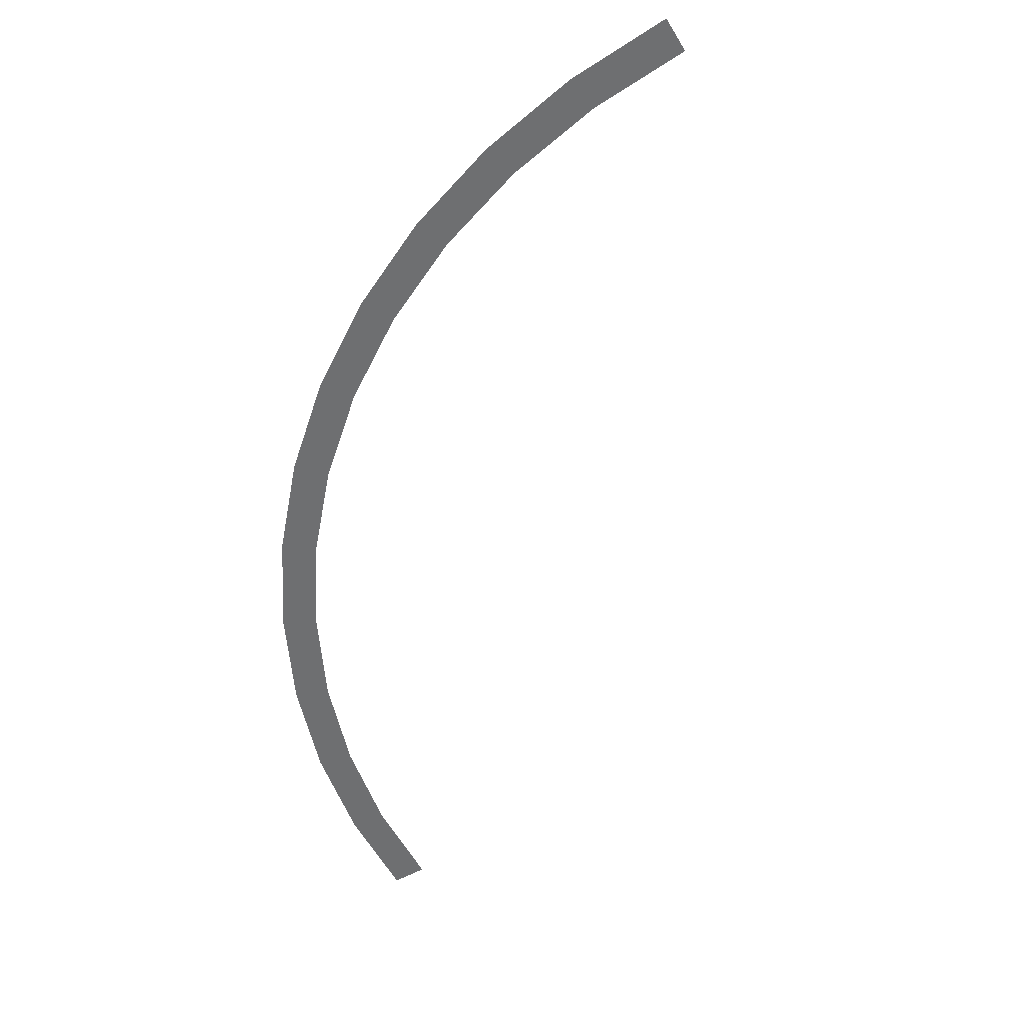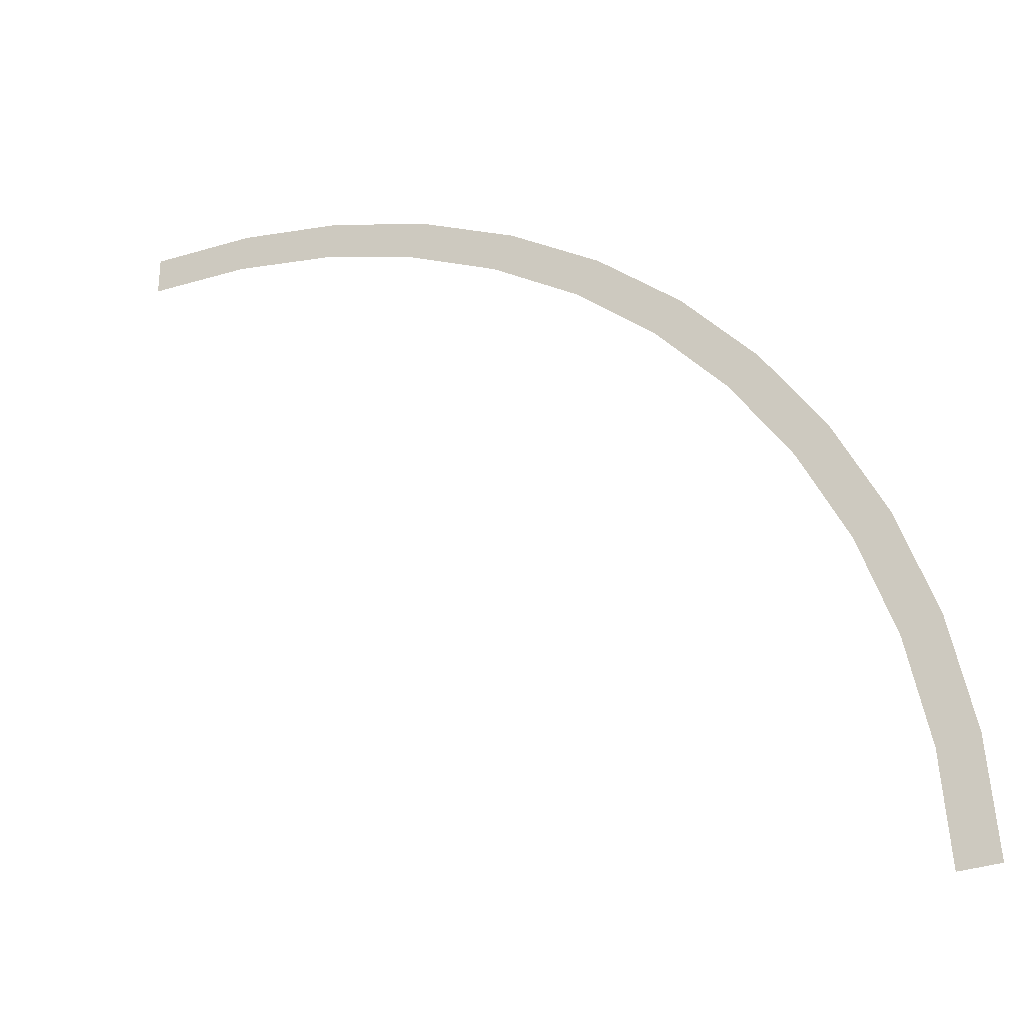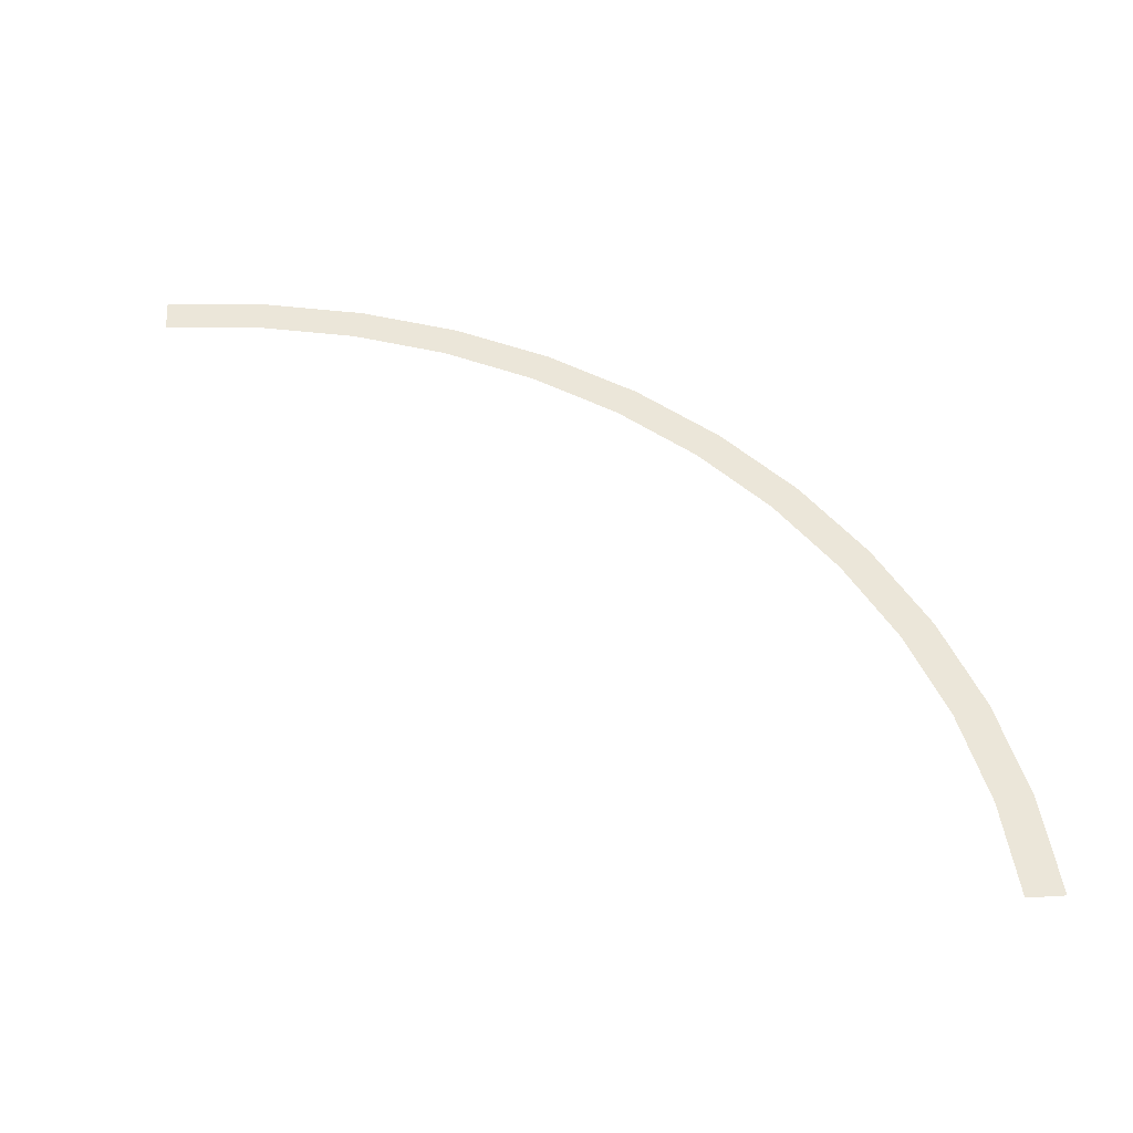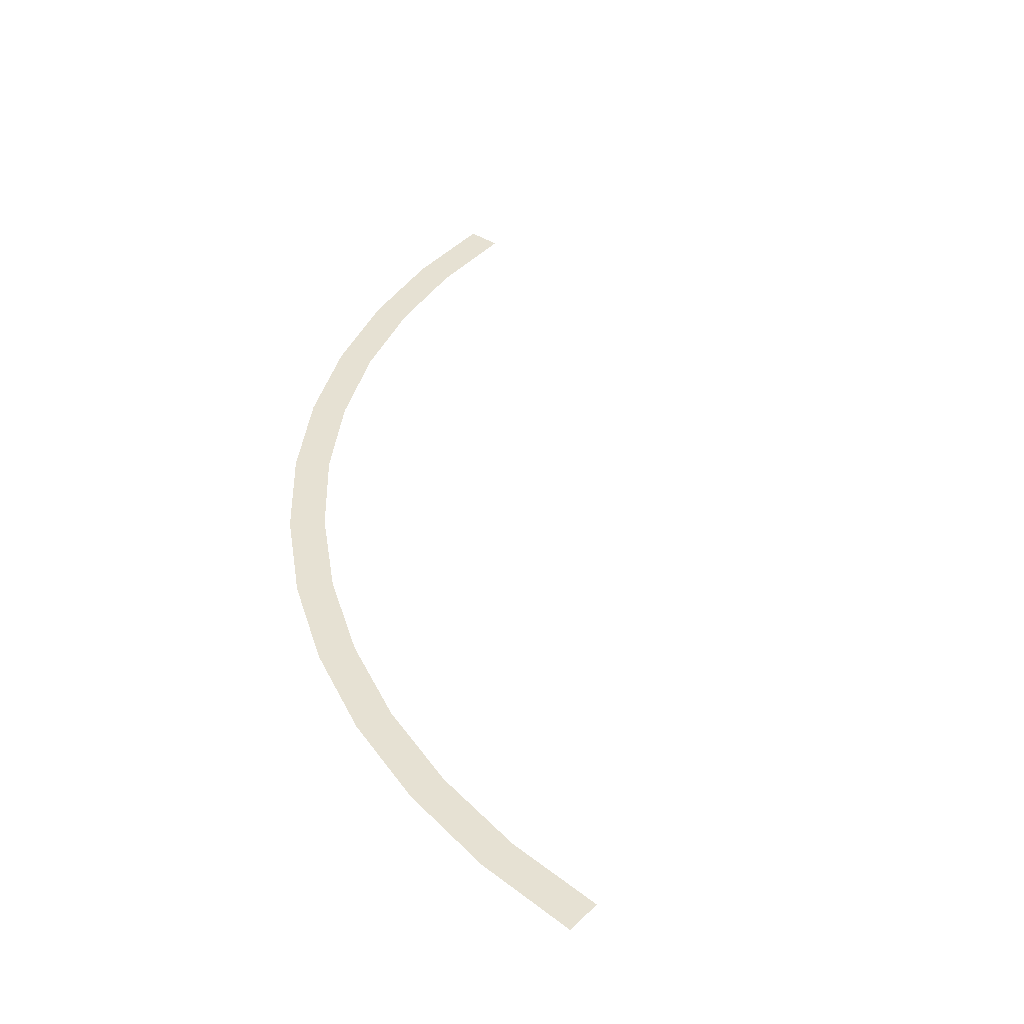
<metadata>
{"format":"obj","ext":"obj","renderer":"f3d","projection":"perspective","resolution":1024,"background":"white","views":[{"elev":-54.6,"azim":120.7,"up":"+Y"},{"elev":-30.1,"azim":28.3,"up":"+Z"},{"elev":48.4,"azim":-93.7,"up":"+Y"},{"elev":38.9,"azim":130.0,"up":"+Y"}]}
</metadata>
<code>
v 1.05 0 0
v 1.1 0 0
v 1.091 0 0.1436
v 1.041 0 0.137
v 1.041 0 0.137
v 1.091 0 0.1436
v 1.062 0 0.2847
v 1.014 0 0.2717
v 1.014 0 0.2717
v 1.062 0 0.2847
v 1.016 0 0.421
v 0.9701 0 0.4018
v 0.9701 0 0.4018
v 1.016 0 0.421
v 0.9526 0 0.55
v 0.9093 0 0.525
v 0.9093 0 0.525
v 0.9526 0 0.55
v 0.8727 0 0.6697
v 0.8331 0 0.6392
v 0.8331 0 0.6392
v 0.8727 0 0.6697
v 0.7778 0 0.7778
v 0.7425 0 0.7425
v 0.7425 0 0.7425
v 0.7778 0 0.7778
v 0.6697 0 0.8727
v 0.6392 0 0.8331
v 0.6392 0 0.8331
v 0.6697 0 0.8727
v 0.55 0 0.9526
v 0.525 0 0.9093
v 0.525 0 0.9093
v 0.55 0 0.9526
v 0.421 0 1.016
v 0.4018 0 0.9701
v 0.4018 0 0.9701
v 0.421 0 1.016
v 0.2847 0 1.062
v 0.2717 0 1.014
v 0.2717 0 1.014
v 0.2847 0 1.062
v 0.1436 0 1.091
v 0.137 0 1.041
v 0.137 0 1.041
v 0.1436 0 1.091
v 0 0 1.1
v 0 0 1.05
g mesh2063
f 1 2 3
f 3 4 1
f 5 6 7
f 7 8 5
f 9 10 11
f 11 12 9
f 13 14 15
f 15 16 13
f 17 18 19
f 19 20 17
f 21 22 23
f 23 24 21
f 25 26 27
f 27 28 25
f 29 30 31
f 31 32 29
f 33 34 35
f 35 36 33
f 37 38 39
f 39 40 37
f 41 42 43
f 43 44 41
f 45 46 47
f 47 48 45

</code>
